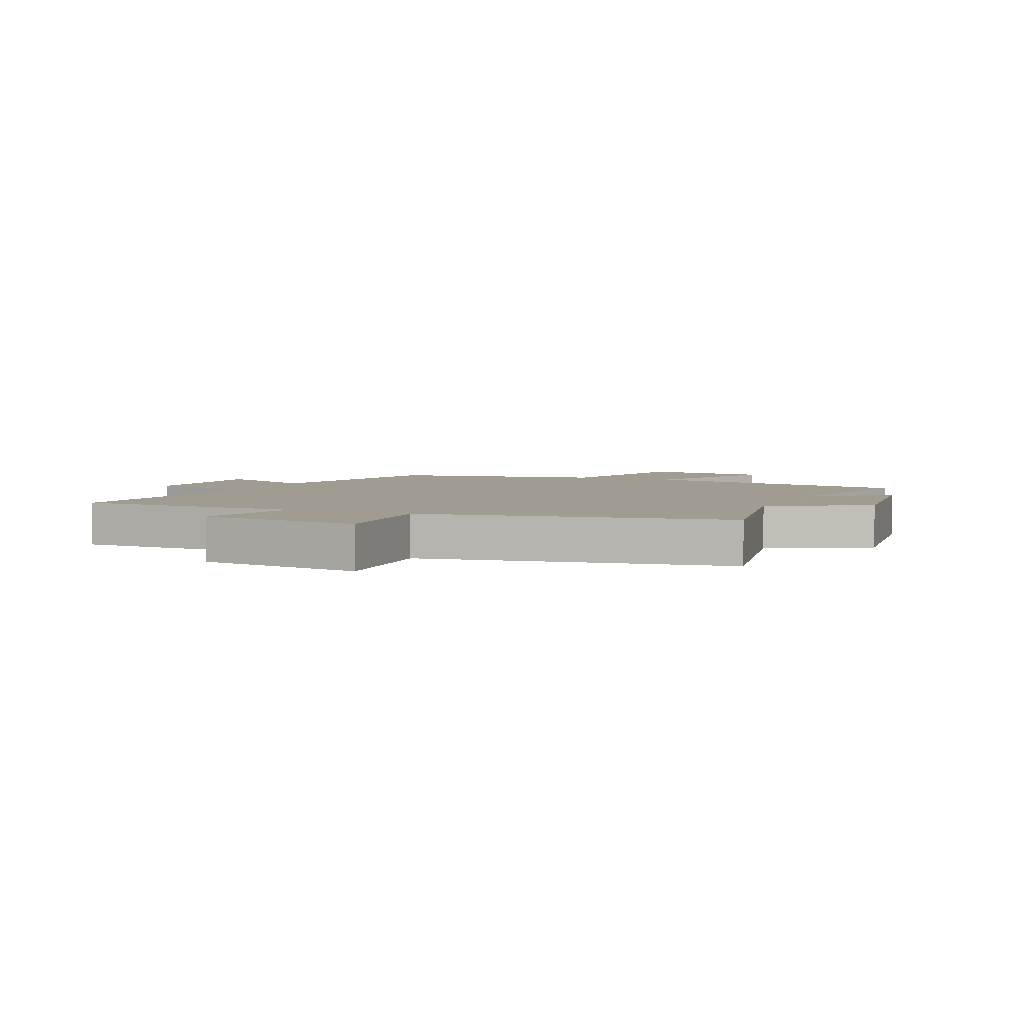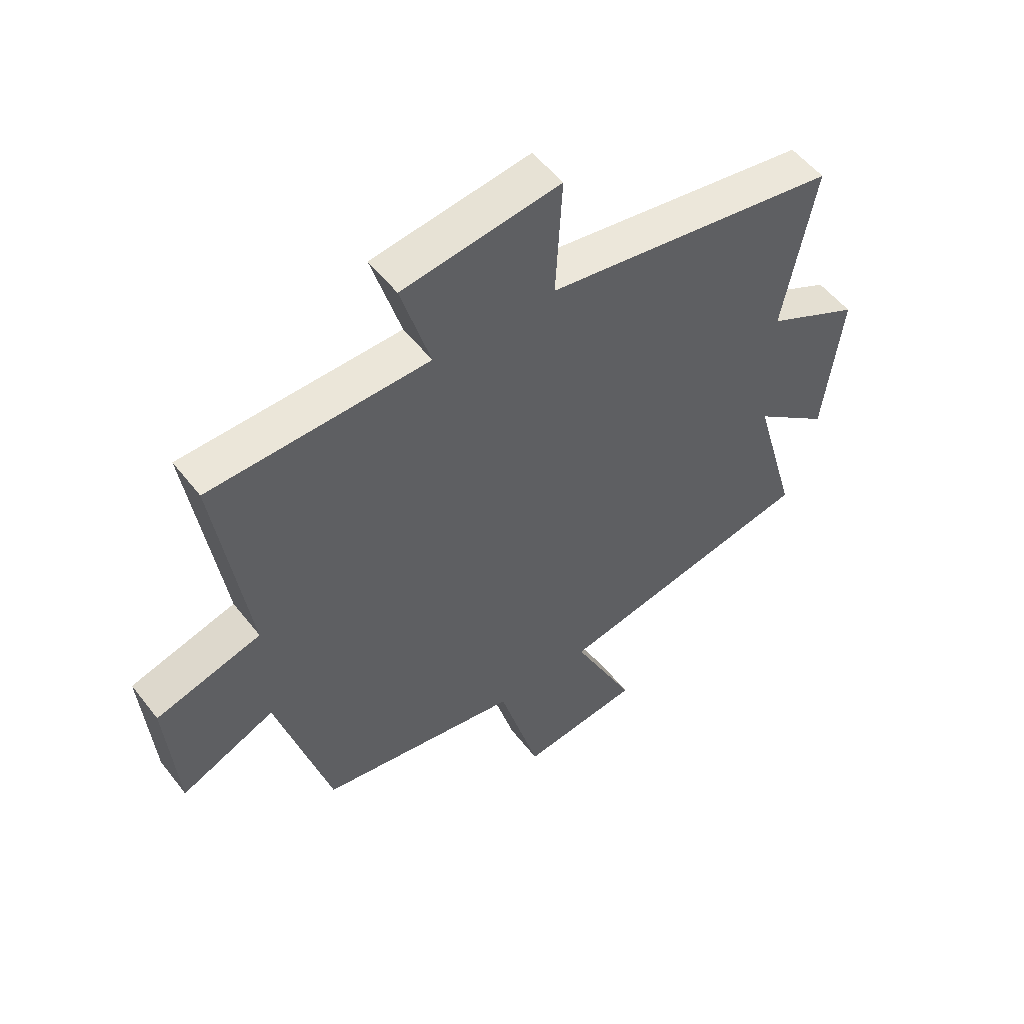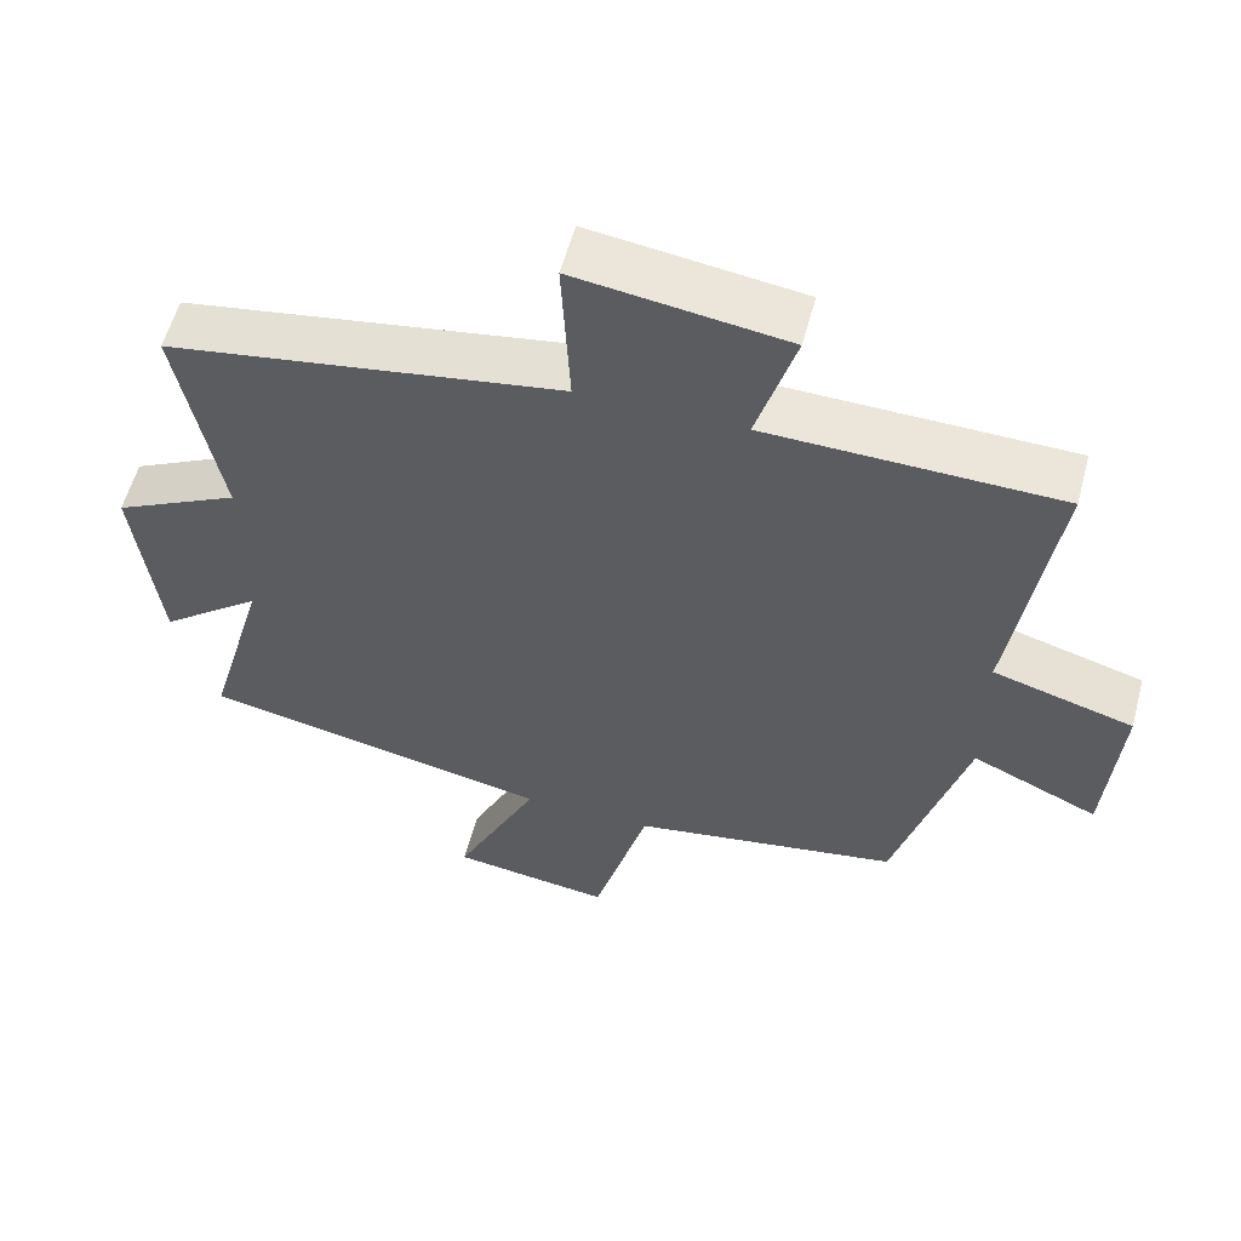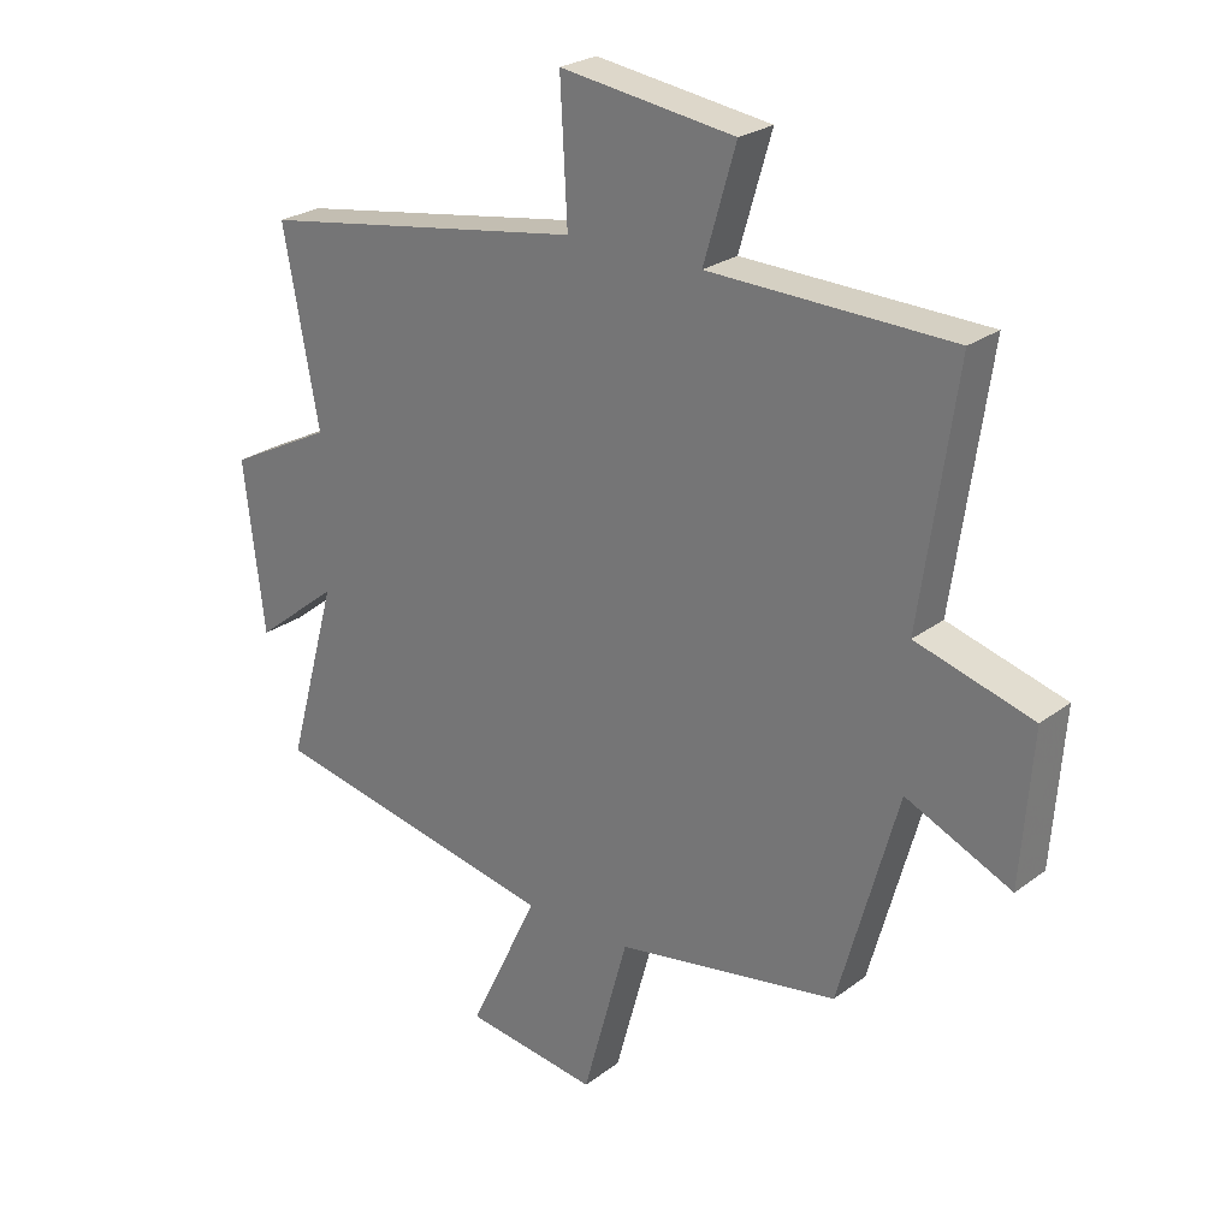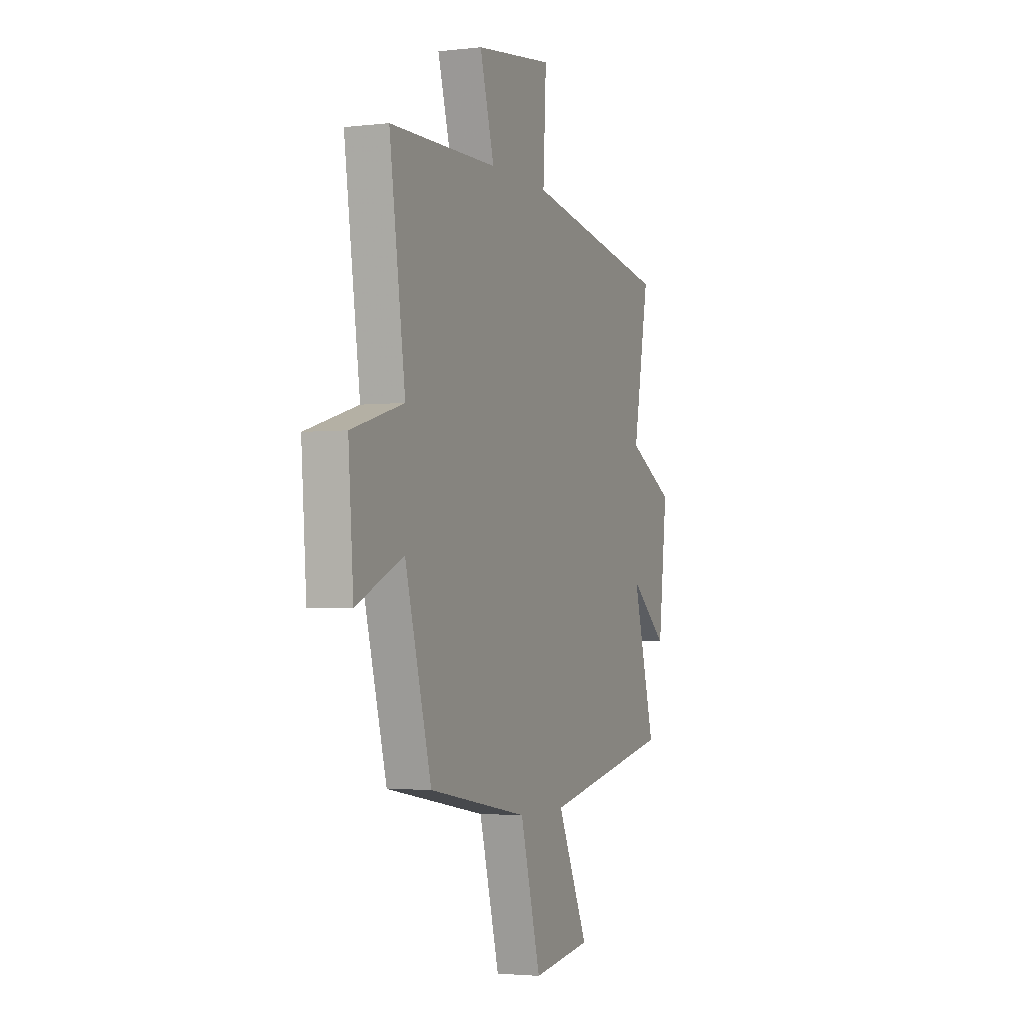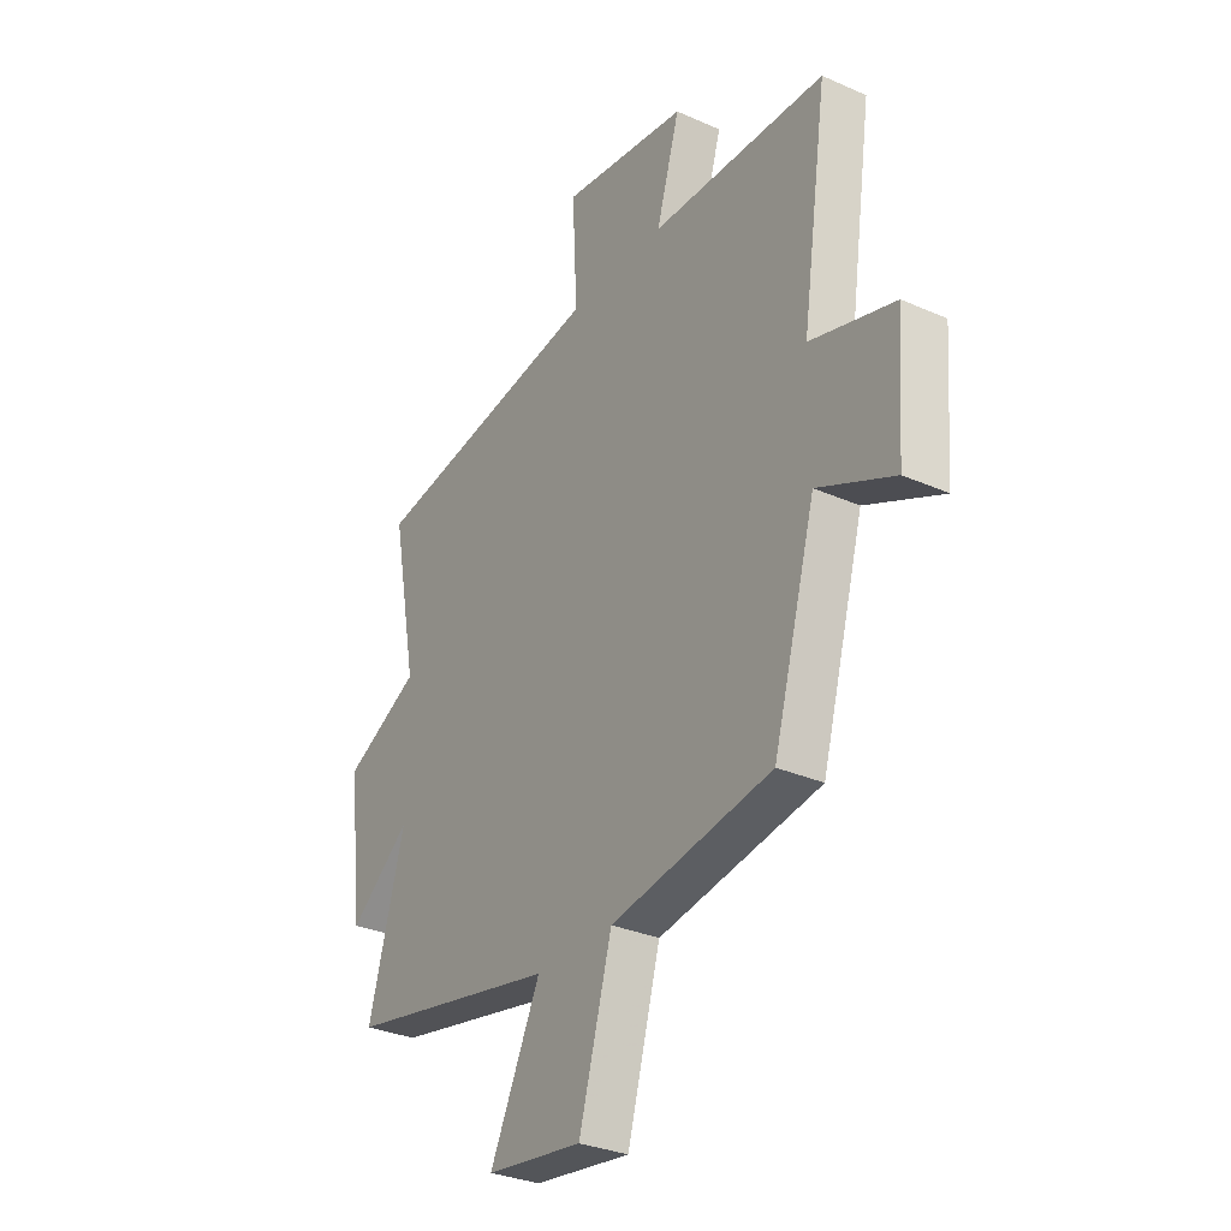
<metadata>
{"format":"obj","ext":"obj","renderer":"f3d","projection":"perspective","resolution":1024,"background":"white","views":[{"elev":4.3,"azim":23.0,"up":"+Y"},{"elev":53.3,"azim":-36.9,"up":"+Z"},{"elev":57.2,"azim":-165.1,"up":"+Z"},{"elev":25.1,"azim":-140.1,"up":"+Z"},{"elev":-2.9,"azim":-68.2,"up":"+Z"},{"elev":-31.0,"azim":-122.4,"up":"+Z"}]}
</metadata>
<code>
v -0.556 0.07 0.491
v -0.174 0.07 0.5
v -0.225 0.07 0.673
v 0.051 0.07 0.711
v 0.04 0.07 0.5
v 0.556 0.07 0.416
v 0.5 0.07 0.119
v 0.665 0.07 0.035
v 0.633 0.07 -0.231
v 0.5 0.07 -0.125
v 0.579 0.07 -0.408
v 0.117 0.07 -0.5
v 0.227 0.07 -0.73
v 0.017 0.07 -0.758
v -0.055 0.07 -0.5
v -0.407 0.07 -0.44
v -0.5 0.07 -0.108
v -0.666 0.07 -0.183
v -0.684 0.07 0.053
v -0.5 0.07 0.106
v -0.556 0 0.491
v -0.174 0 0.5
v -0.225 0 0.673
v 0.051 0 0.711
v 0.04 0 0.5
v 0.556 0 0.416
v 0.5 0 0.119
v 0.665 0 0.035
v 0.633 0 -0.231
v 0.5 0 -0.125
v 0.579 0 -0.408
v 0.117 0 -0.5
v 0.227 0 -0.73
v 0.017 0 -0.758
v -0.055 0 -0.5
v -0.407 0 -0.44
v -0.5 0 -0.108
v -0.666 0 -0.183
v -0.684 0 0.053
v -0.5 0 0.106
f 17 18 19 20
f 15 16 17 20
f 15 20 1 2
f 12 13 14 15
f 10 11 12 15
f 10 15 2
f 7 8 9 10
f 7 10 2 3
f 5 6 7
f 5 7 3
f 3 4 5
f 40 39 38 37
f 40 37 36 35
f 22 21 40 35
f 35 34 33 32
f 35 32 31 30
f 22 35 30
f 30 29 28 27
f 23 22 30 27
f 27 26 25
f 23 27 25
f 25 24 23
f 1 21 22 2
f 2 22 23 3
f 3 23 24 4
f 4 24 25 5
f 5 25 26 6
f 6 26 27 7
f 7 27 28 8
f 8 28 29 9
f 9 29 30 10
f 10 30 31 11
f 11 31 32 12
f 12 32 33 13
f 13 33 34 14
f 14 34 35 15
f 15 35 36 16
f 16 36 37 17
f 17 37 38 18
f 18 38 39 19
f 19 39 40 20
f 20 40 21 1

</code>
